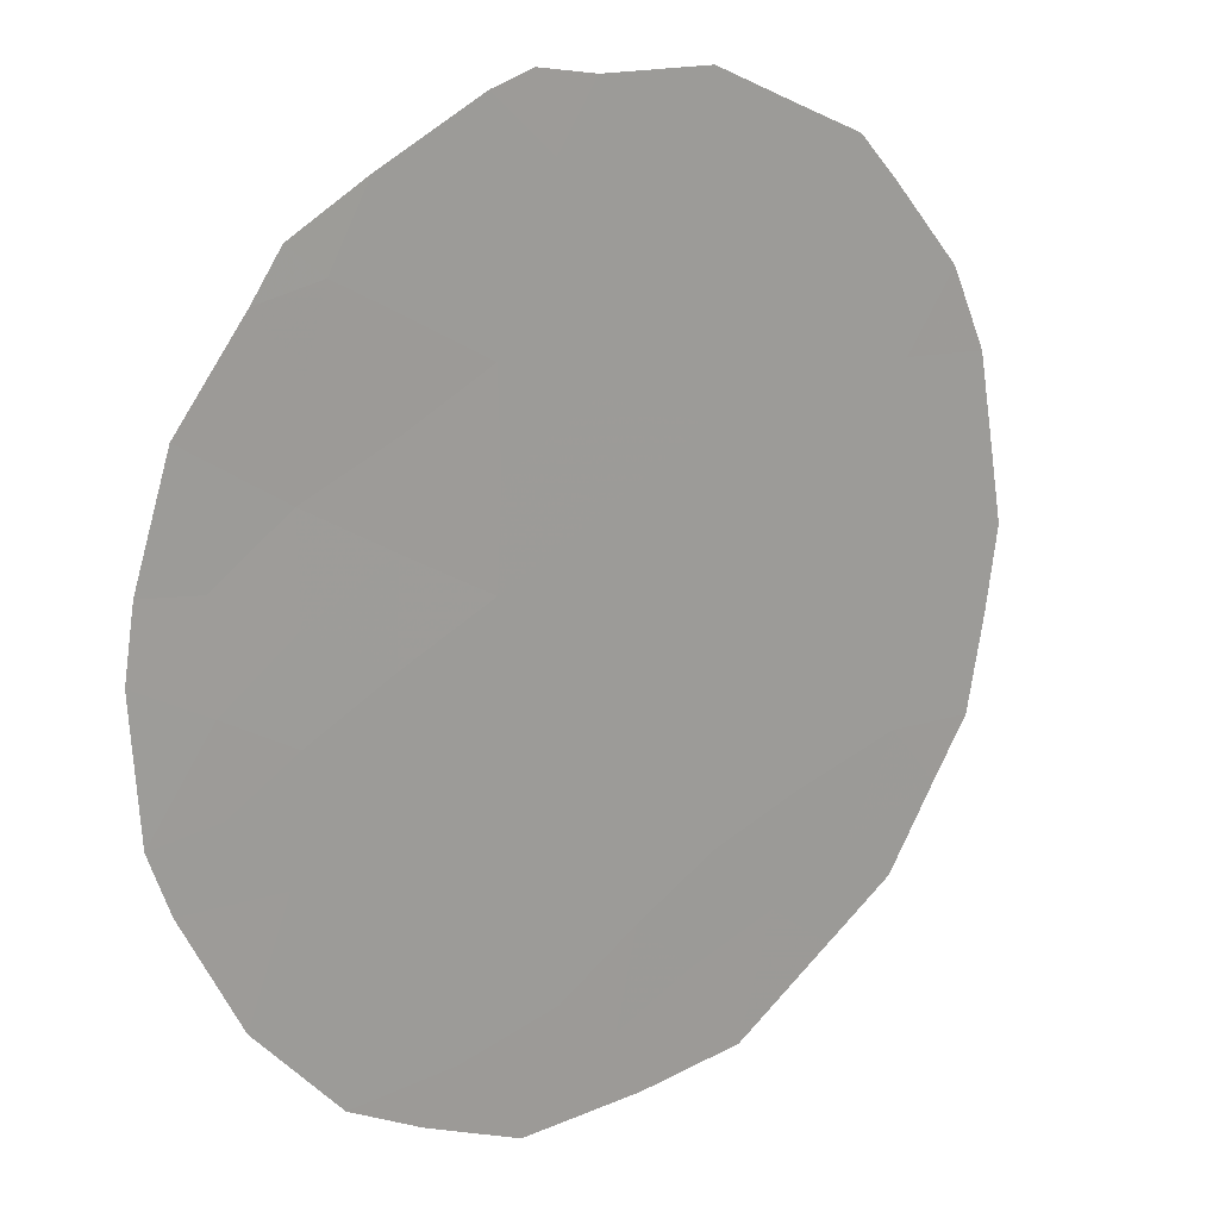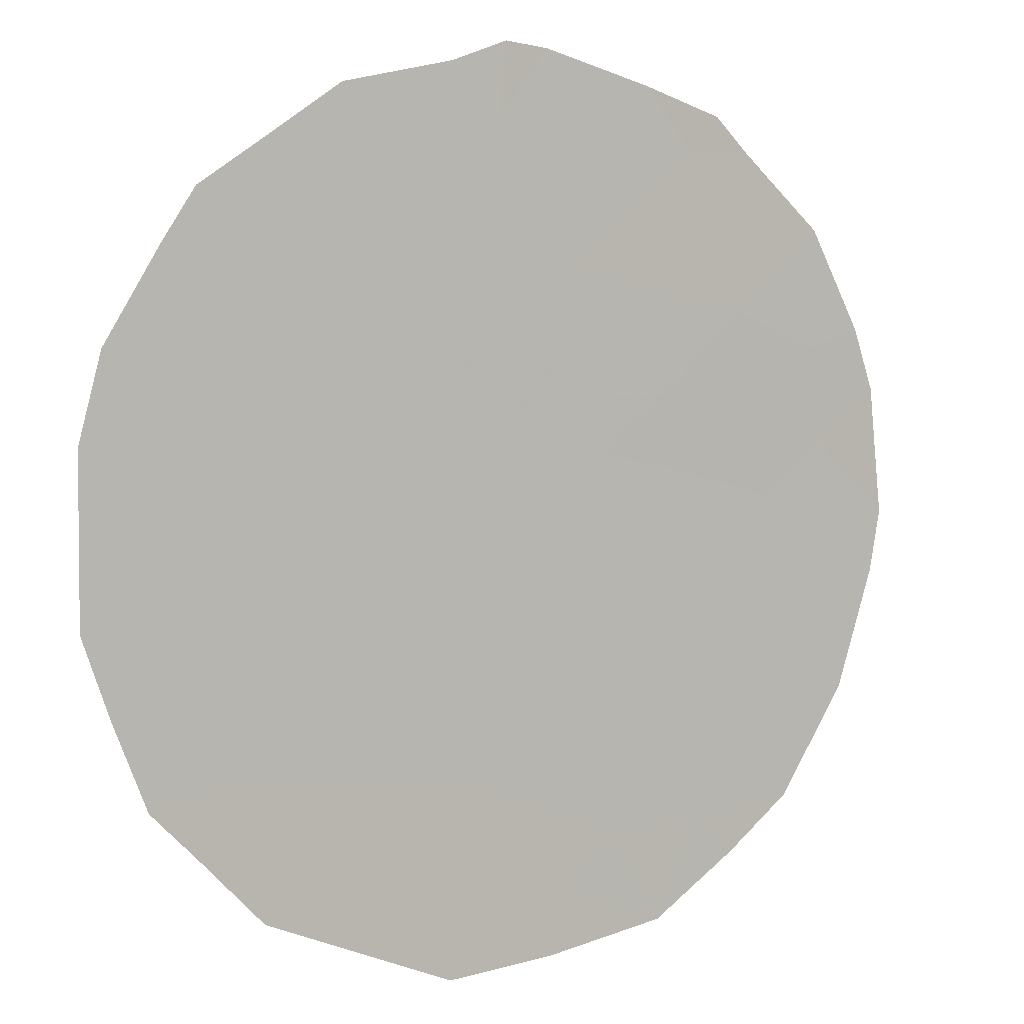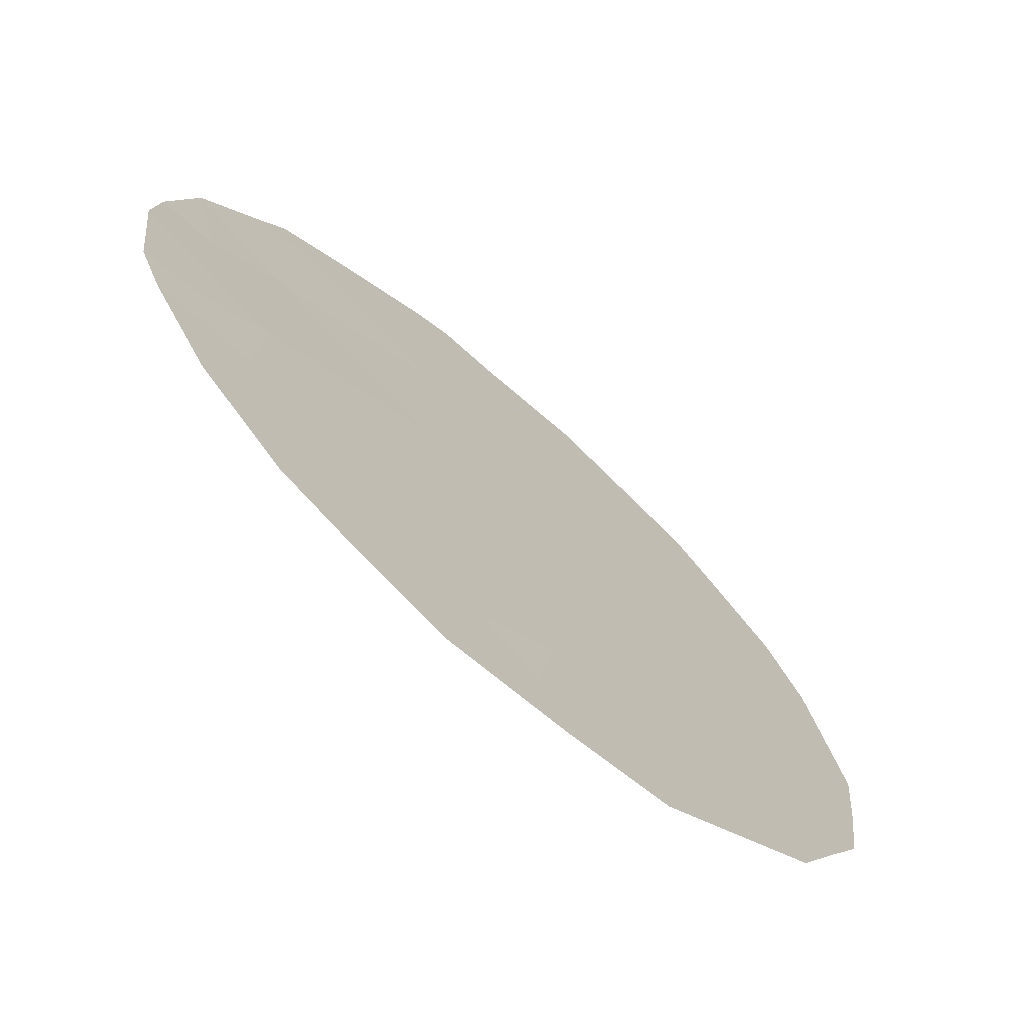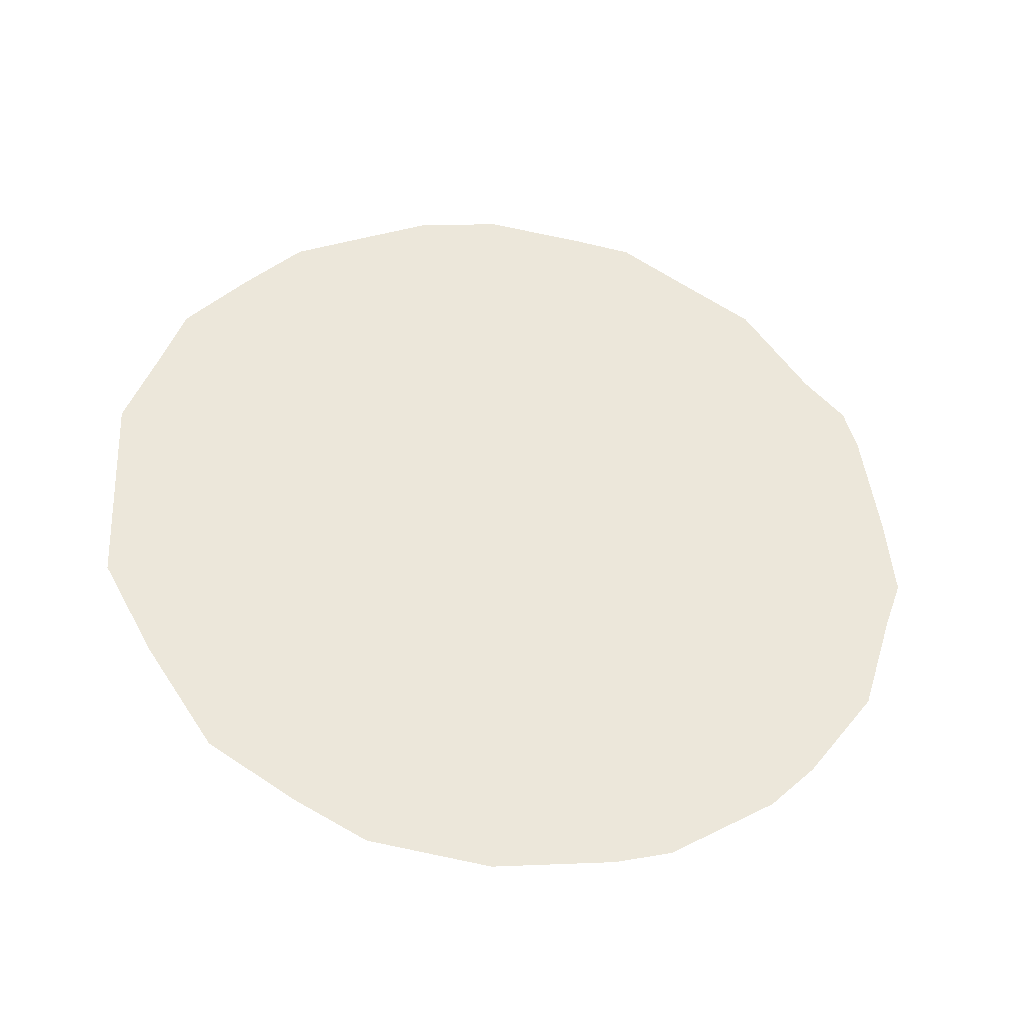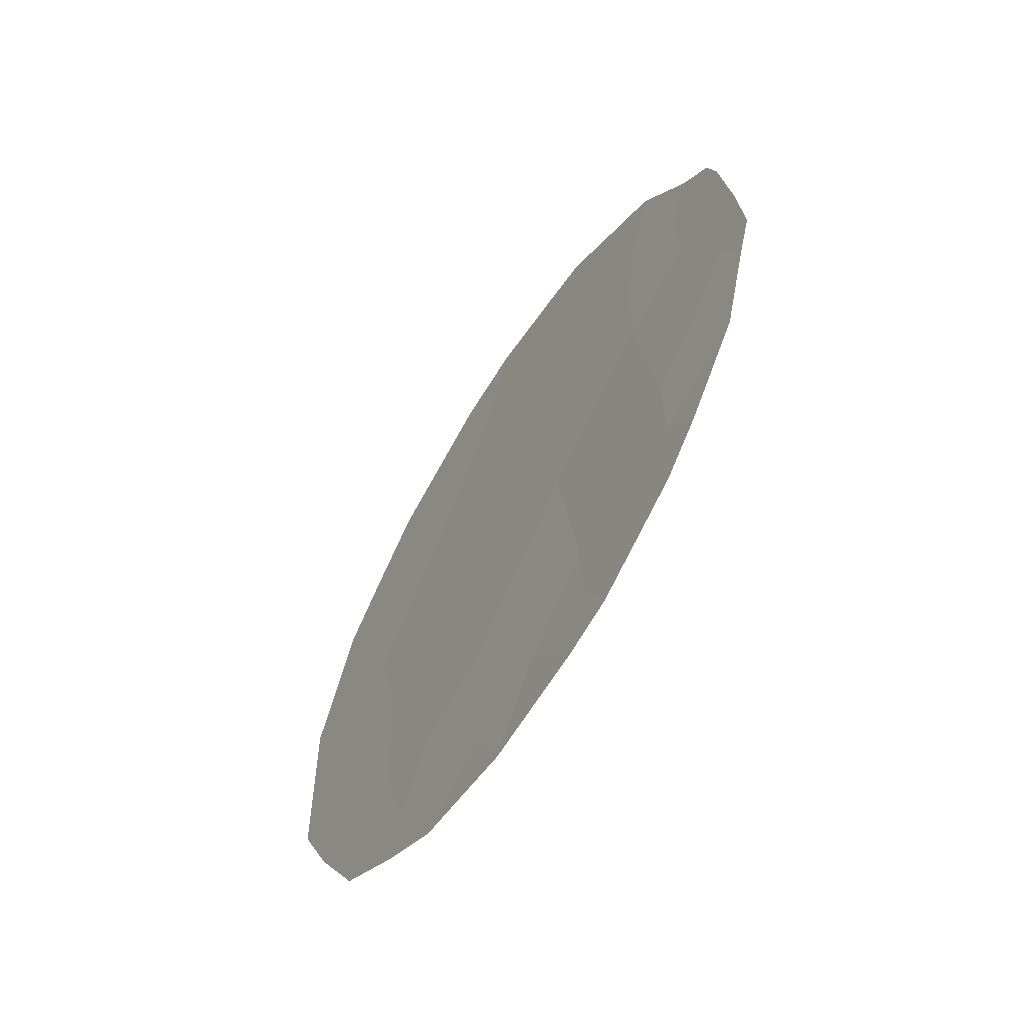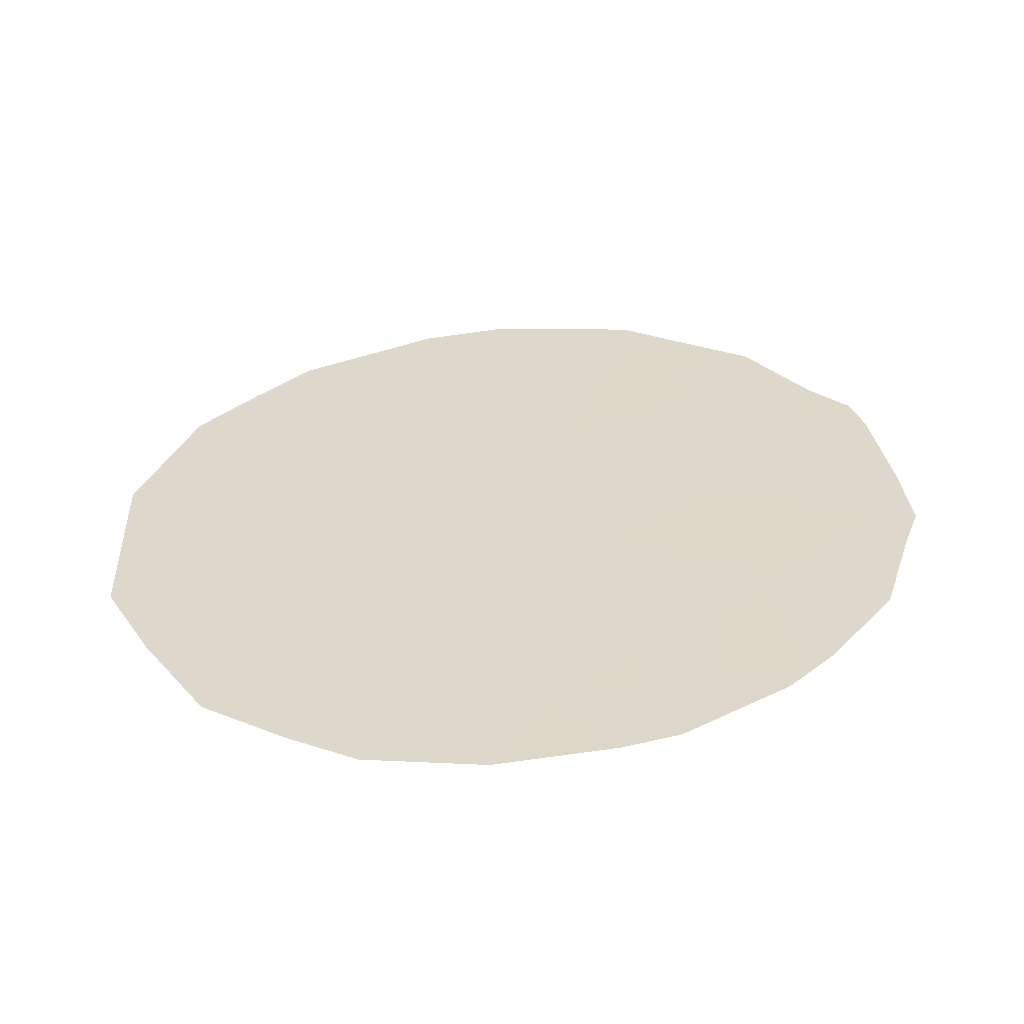
<metadata>
{"format":"obj","ext":"obj","renderer":"f3d","projection":"perspective","resolution":1024,"background":"white","views":[{"elev":65.1,"azim":39.6,"up":"+Z"},{"elev":-35.8,"azim":-128.6,"up":"+Z"},{"elev":-22.3,"azim":36.2,"up":"+Z"},{"elev":-35.8,"azim":-133.7,"up":"+Y"},{"elev":-60.4,"azim":-67.5,"up":"+Y"},{"elev":-56.8,"azim":-120.7,"up":"+Y"}]}
</metadata>
<code>
v 72.8 -2.949 65.98
v 71.53 -5.661 67.77
v 71.46 0.1711 67.97
v 70.38 -6.256 69.41
v 68.81 -3.919 71.7
v 70.6 -4.22 69.13
v 69.48 -5.148 70.7
v 69.65 -1.224 70.53
v 69.2 -1.779 71.17
v 71.68 -3.434 67.59
v 72.08 -1.449 67.04
v 70.81 -1.834 68.86
v 69.72 -3.129 70.41
v 71.79 0.8934 67.49
v 72.67 0.2094 66.23
v 72.92 -6.804 65.74
v 73.65 -4.72 64.71
v 71.29 1.037 68.22
v 71.22 -7.982 68.18
v 70.32 0.7957 69.61
v 70.68 0.8976 69.1
v 68.64 -4.546 71.92
v 68.54 -4.053 72.07
v 68.72 -1.985 71.86
v 68.83 -5.634 71.64
v 70.49 -7.834 69.23
v 71.96 -7.788 67.12
v 69.93 0.3694 70.16
v 73.38 -1.056 65.17
v 69.46 -0.1414 70.83
v 69.06 -1.097 71.39
v 73.52 -1.693 64.97
v 73.71 -2.583 64.67
v 69.22 -6.557 71.04
v 69.5 -7.017 70.65
v 70.14 -7.682 69.72
v 68.8 -1.547 71.75
v 72.22 0.5661 66.88
v 73.01 -0.3769 65.72
v 71.75 -0.6593 67.54
v 71.47 -1.621 67.91
v 71.16 -0.7457 68.38
v 72.44 -2.198 66.52
v 72.75 -1.104 66.09
v 72.94 -5.578 65.73
v 73.33 -5.715 65.16
v 71.42 -7.264 67.89
v 72.29 -6.838 66.65
v 72.38 -7.391 66.51
v 72.64 -3.879 66.2
v 72.1 -4.114 66.98
v 72.23 -3.163 66.8
v 71.76 -6.705 67.41
v 72.08 -6.016 66.96
v 72.53 -5.84 66.32
v 72.35 -0.5614 66.67
v 68.61 -3.164 72
v 73.22 -3.736 65.37
v 69.08 -4.519 71.3
v 70.06 -0.5282 69.97
v 70.6 -0.725 69.19
v 70.21 -1.515 69.72
v 70.47 -5.27 69.29
v 71.04 -4.892 68.48
v 70.91 -5.932 68.65
v 70.71 -3.094 68.99
v 70.17 -3.638 69.75
v 70.25 -2.551 69.65
v 71.28 -6.538 68.11
v 71.85 -2.422 67.36
v 71.27 -2.68 68.19
v 70.92 0.1453 68.73
v 71.14 -3.794 68.36
v 71.58 -4.493 67.71
v 73.05 -1.792 65.64
v 73.32 -2.742 65.23
v 73.69 -3.462 64.69
v 69.94 -5.687 70.04
v 69.94 -6.629 70.03
v 69.47 -6.102 70.7
v 70.86 -7.007 68.71
v 70.34 -7.066 69.46
v 69.73 -2.16 70.4
v 69.16 -2.69 71.22
v 70.04 -4.69 69.91
v 69.2 -3.578 71.15
v 69.62 -4.137 70.53
v 72.05 -5.106 67.03
v 72 0.125 67.18
v 70.41 0.1463 69.48
v 72.57 -4.852 66.28
v 73.04 -4.682 65.6
f 89 14 38
f 44 56 39
f 40 41 42
f 43 44 75
f 45 92 46
f 3 18 14
f 47 27 19
f 72 90 21
f 48 16 49
f 50 51 52
f 53 54 48
f 89 56 40
f 5 22 23
f 5 59 22
f 60 61 62
f 63 64 65
f 81 19 26
f 66 67 68
f 47 69 53
f 70 43 52
f 71 41 70
f 90 28 20
f 64 73 74
f 8 9 31
f 8 31 30
f 5 23 57
f 75 29 32
f 1 75 76
f 58 76 77
f 78 79 80
f 61 72 42
f 69 81 65
f 4 81 82
f 9 83 84
f 62 68 83
f 71 73 66
f 78 85 63
f 7 80 25
f 87 59 86
f 85 87 67
f 54 88 55
f 4 82 79
f 9 24 37
f 74 51 88
f 9 37 31
f 89 15 56
f 75 44 29
f 39 29 44
f 3 40 42
f 40 11 41
f 42 41 12
f 1 43 75
f 43 11 44
f 55 45 16
f 46 16 45
f 81 47 19
f 16 48 55
f 49 27 48
f 1 50 52
f 50 91 51
f 52 51 10
f 27 53 48
f 53 2 54
f 48 54 55
f 3 14 89
f 89 38 15
f 40 56 11
f 57 84 86
f 9 84 24
f 57 24 84
f 17 92 58
f 58 50 1
f 25 59 7
f 59 25 22
f 8 60 62
f 60 90 61
f 62 61 12
f 4 63 65
f 63 6 64
f 65 64 2
f 12 66 68
f 66 6 67
f 68 67 13
f 27 47 53
f 47 81 69
f 53 69 2
f 10 70 52
f 70 11 43
f 52 43 1
f 10 71 70
f 71 12 41
f 70 41 11
f 72 21 18
f 20 21 90
f 3 72 18
f 2 64 74
f 64 6 73
f 74 73 10
f 15 39 56
f 56 44 11
f 75 32 76
f 33 76 32
f 58 1 76
f 77 76 33
f 77 17 58
f 7 78 80
f 78 4 79
f 80 79 35
f 34 80 35
f 60 30 28
f 30 60 8
f 90 60 28
f 12 61 42
f 42 72 3
f 2 69 65
f 65 81 4
f 81 26 82
f 36 82 26
f 9 8 83
f 84 83 13
f 8 62 83
f 62 12 68
f 83 68 13
f 12 71 66
f 71 10 73
f 66 73 6
f 4 78 63
f 78 7 85
f 63 85 6
f 13 86 84
f 86 5 57
f 80 34 25
f 13 87 86
f 87 7 59
f 86 59 5
f 6 85 67
f 85 7 87
f 67 87 13
f 54 2 88
f 55 88 91
f 82 36 79
f 35 79 36
f 2 74 88
f 74 10 51
f 88 51 91
f 3 89 40
f 90 72 61
f 92 17 46
f 91 45 55
f 92 50 58
f 91 92 45
f 92 91 50

</code>
